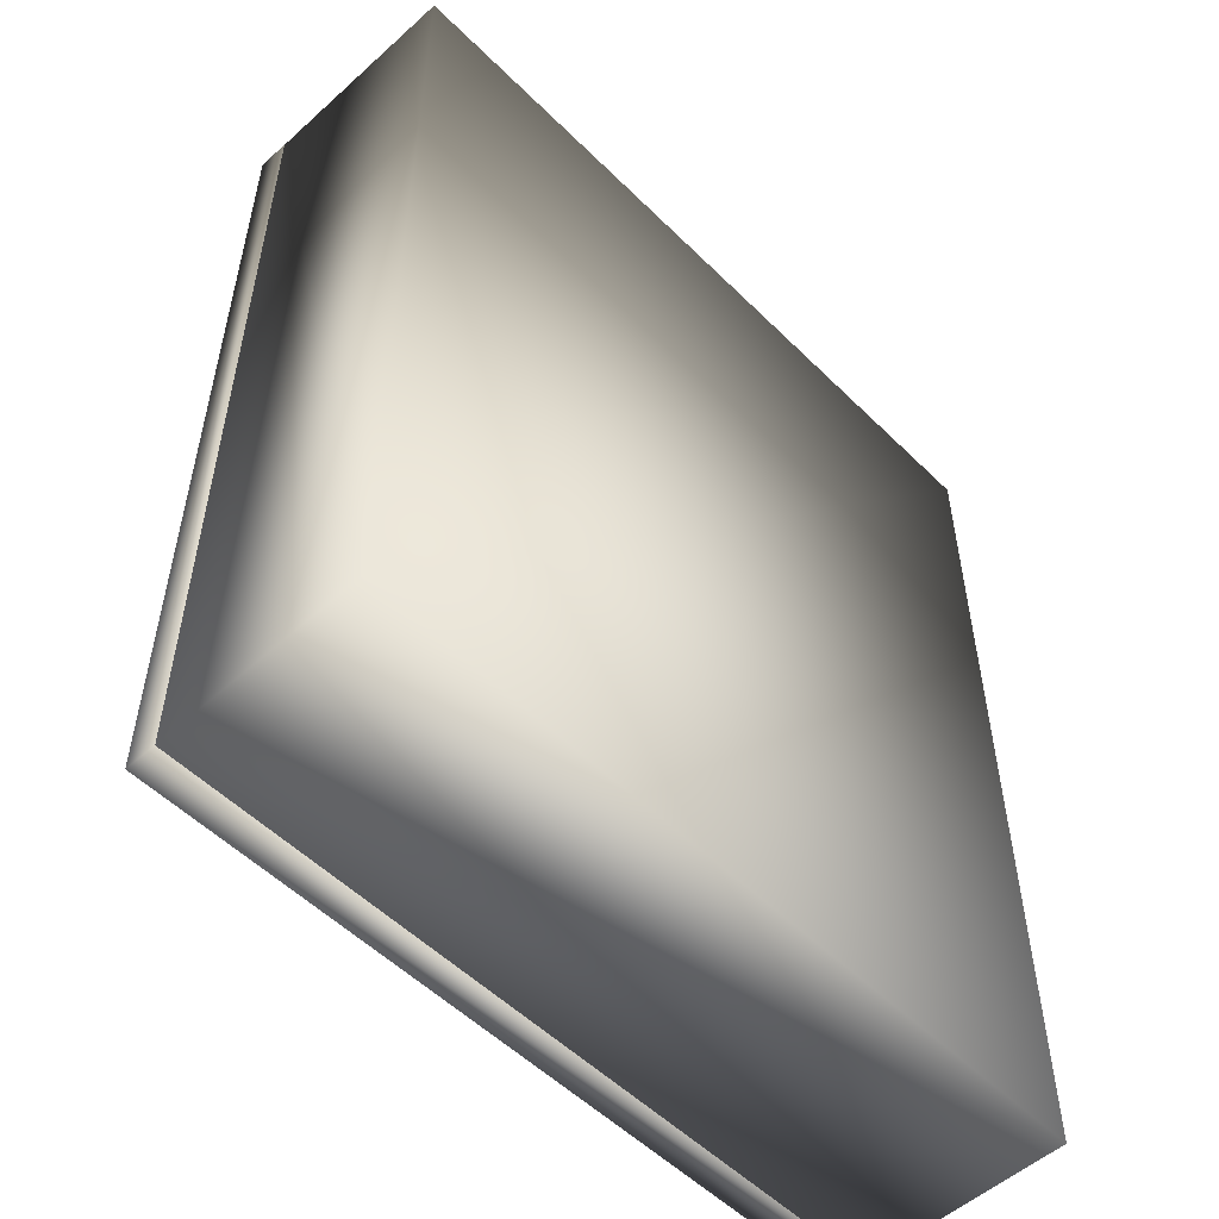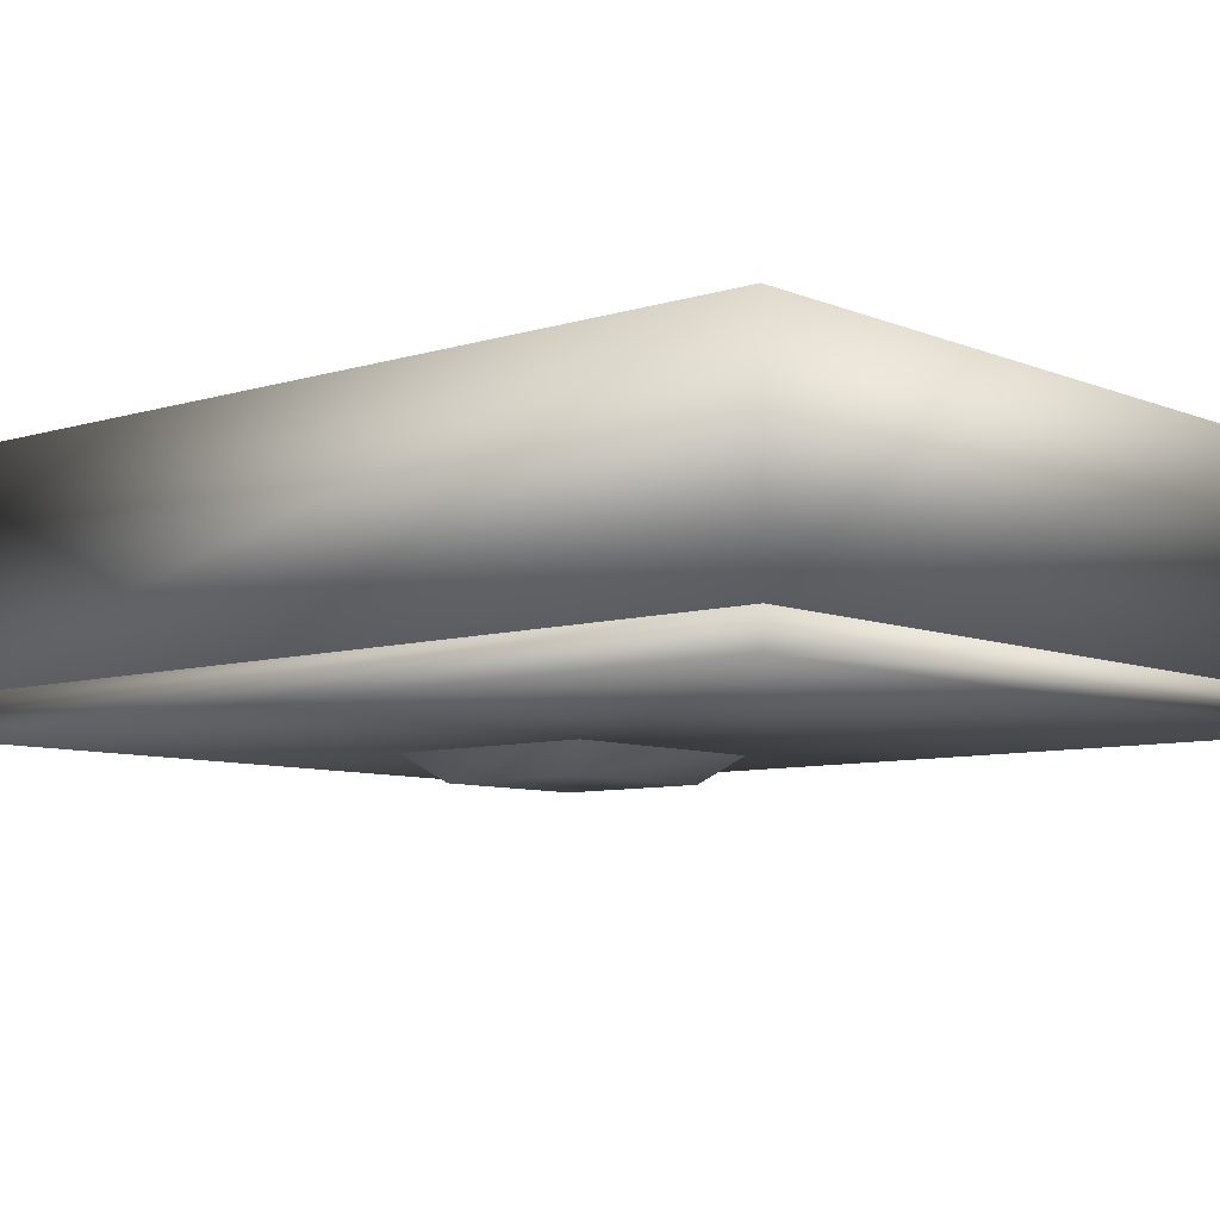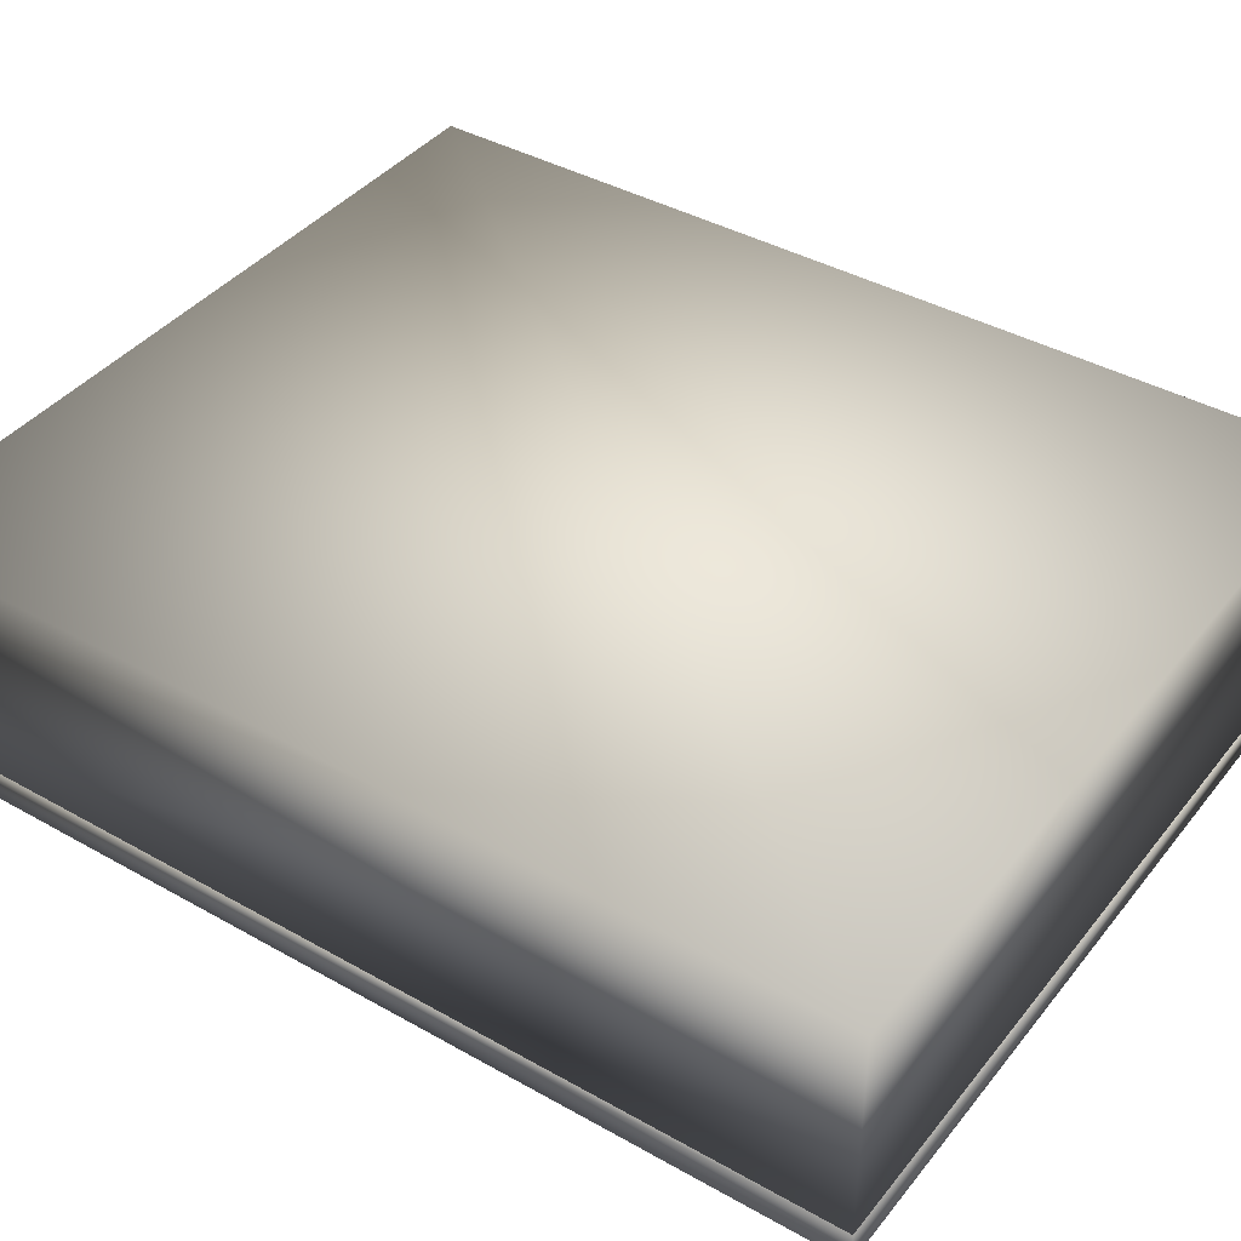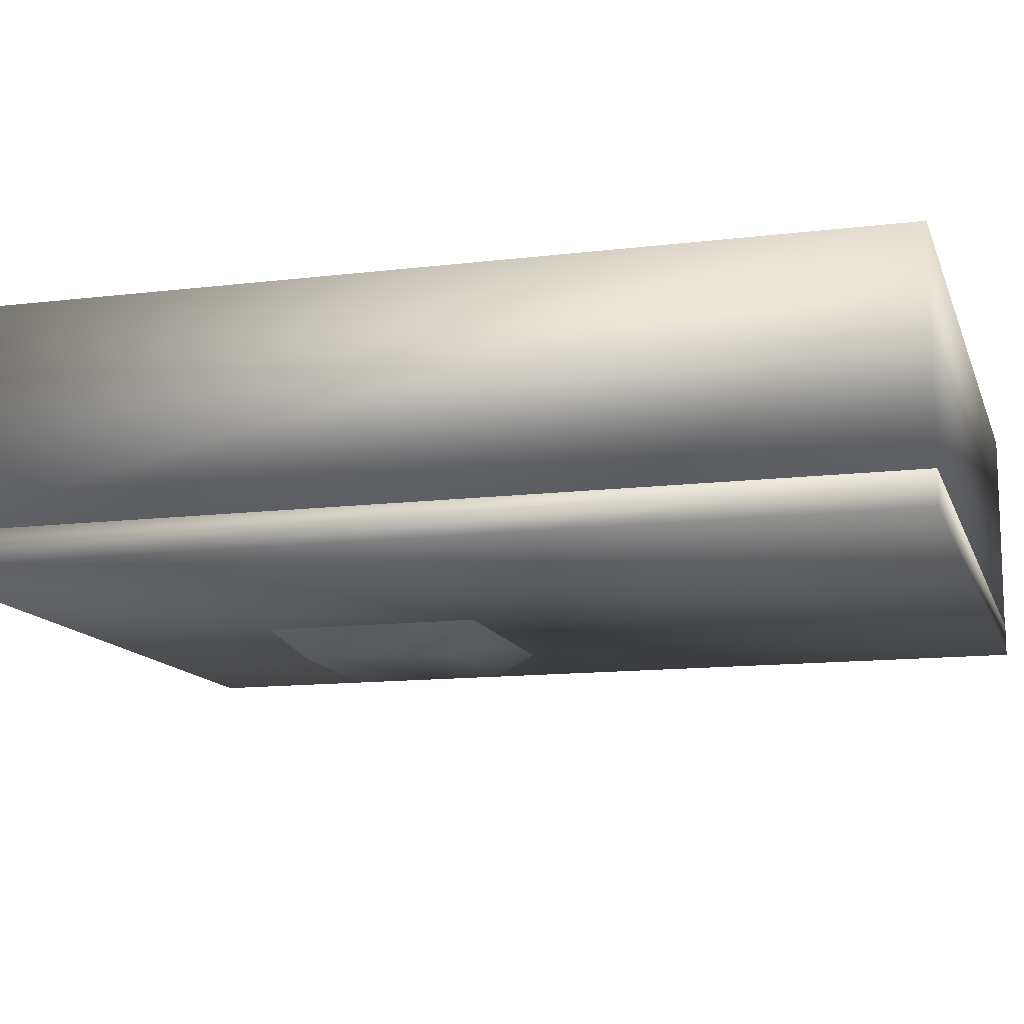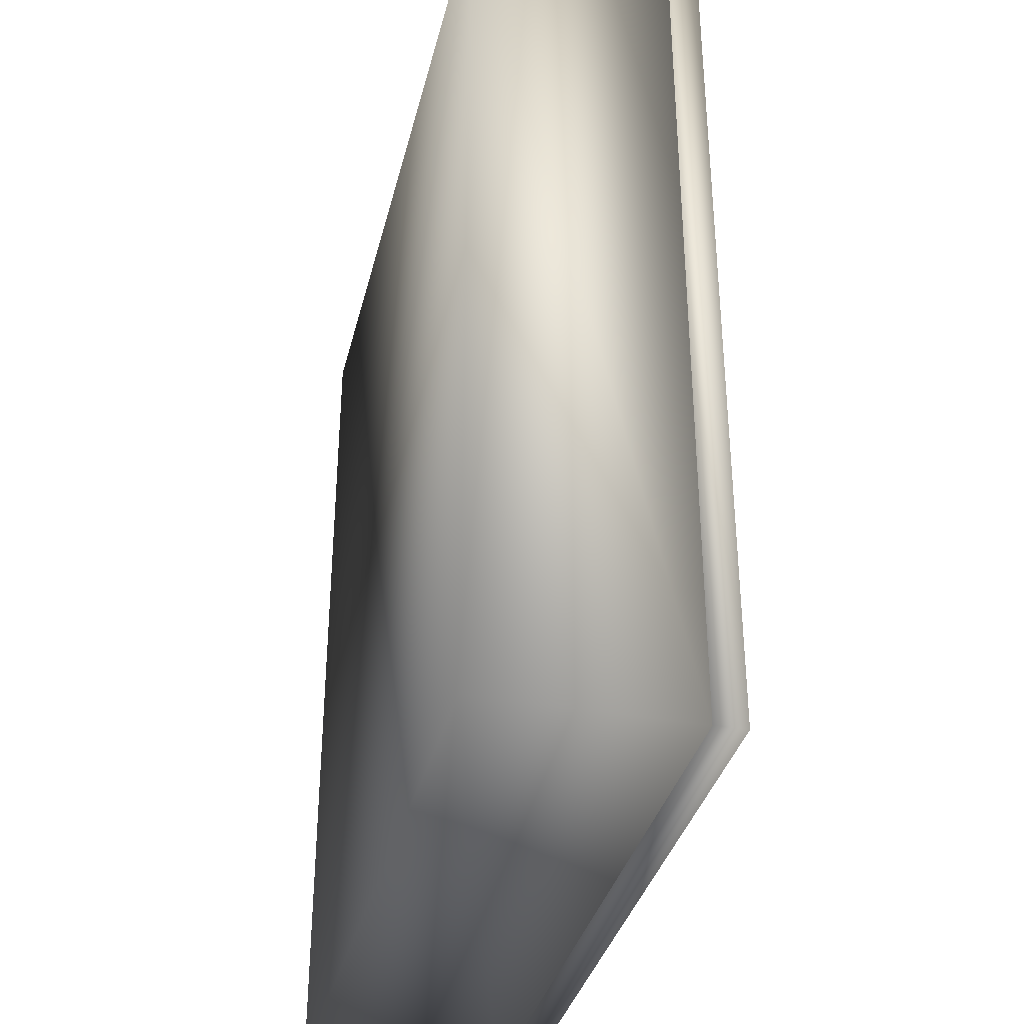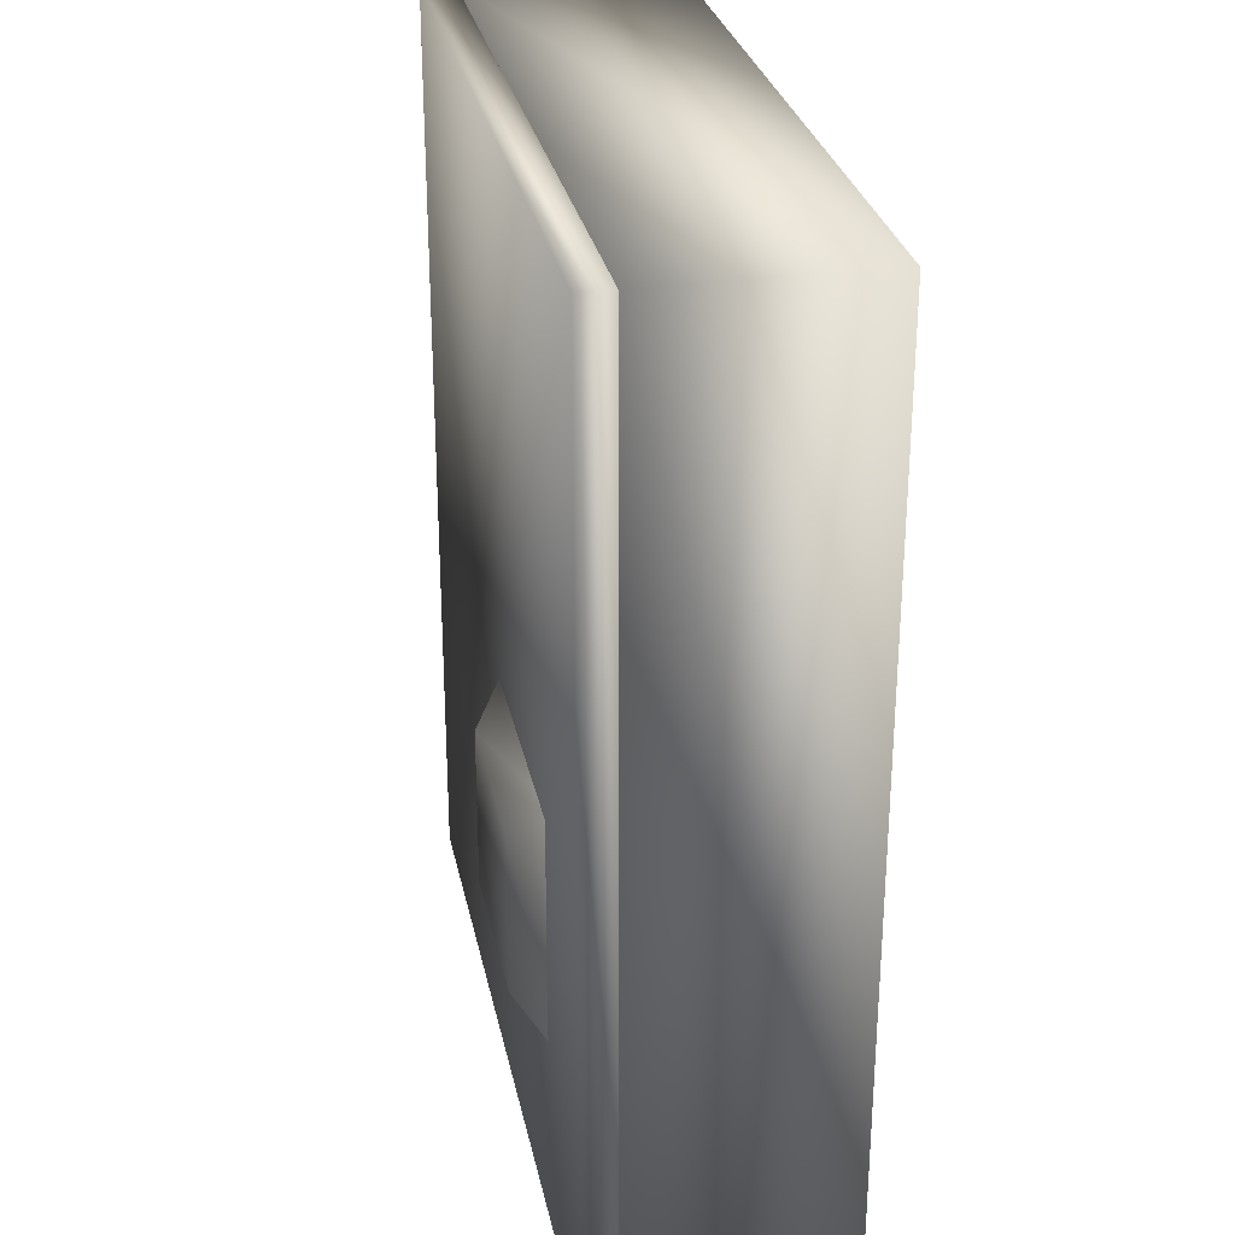
<metadata>
{"format":"obj","ext":"obj","renderer":"f3d","projection":"perspective","resolution":1024,"background":"white","views":[{"elev":-53.6,"azim":-46.3,"up":"+Y"},{"elev":-7.7,"azim":131.1,"up":"+Z"},{"elev":40.5,"azim":124.7,"up":"+Z"},{"elev":-12.8,"azim":105.7,"up":"+Z"},{"elev":-35.4,"azim":76.5,"up":"+Y"},{"elev":28.7,"azim":-101.3,"up":"+Y"}]}
</metadata>
<code>
g boxDoor_Lod1_01
v 34.99 -42.58 -10.91
v 34.99 42.42 -10.91
v -35.01 42.42 -10.91
v -35.01 -42.58 -10.91
v 34.99 -42.58 -13.85
v -35.01 -42.58 -13.85
v -35.01 42.42 -13.85
v 34.99 42.42 -13.85
v 34.99 -42.58 -10.91
v -35.01 -42.58 -10.91
v -35.01 -42.58 -13.85
v 34.99 -42.58 -13.85
v -35.01 -42.58 -10.91
v -35.01 42.42 -10.91
v -35.01 42.42 -13.85
v -35.01 -42.58 -13.85
v -35.01 42.42 -10.91
v 34.99 42.42 -10.91
v 34.99 42.42 -13.85
v -35.01 42.42 -13.85
v 34.99 42.42 -10.91
v 34.99 -42.58 -10.91
v 34.99 -42.58 -13.85
v 34.99 42.42 -13.85
v -3.9 -21.61 -16.35
v -19.16 -21.61 -16.35
v -19.16 -6.973 -16.35
v -3.9 -6.973 -16.35
v 0.2196 -25.56 -12.88
v -23.28 -25.56 -12.88
v -23.28 -25.56 -12.88
v -23.28 -3.022 -12.88
v -19.16 -6.973 -16.35
v -19.16 -21.61 -16.35
v 0.2196 -3.022 -12.88
v -3.9 -6.973 -16.35
v 0.2196 -3.022 -12.88
v 0.2196 -25.56 -12.88
f 1 3 4
f 3 1 2
f 26 29 30
f 29 26 25
f 27 25 26
f 25 27 28
f 25 37 38
f 37 25 28
f 35 36 32
f 33 32 36
f 32 33 31
f 34 31 33
f 7 5 6
f 5 7 8
f 11 9 10
f 9 11 12
f 15 13 14
f 13 15 16
f 19 17 18
f 17 19 20
f 23 21 22
f 21 23 24
g lockbox_Lod1_01
v -30 37.41 -10.91
v -30 -37.61 -10.91
v -35 42.39 -10.91
v -35 -42.61 -10.91
v 35 -42.61 -10.91
v -35 -42.61 -10.91
v -30 -37.61 -10.91
v 30 -37.61 -10.91
v 35 42.39 -10.91
v 35 -42.61 -10.91
v 30 -37.61 -10.91
v 30 37.41 -10.91
v -35 42.39 -10.91
v 35 42.39 -10.91
v 30 37.41 -10.91
v -30 37.41 -10.91
v -30 37.36 3.406
v -30 -37.66 3.406
v -30 -37.61 -10.91
v -30 37.41 -10.91
v -35 -42.61 8.406
v -35 42.39 8.406
v -35 42.39 -10.91
v -35 -42.61 -10.91
v 35 -42.61 8.406
v -35 -42.61 -10.91
v 35 -42.61 -10.91
v -30 -37.66 3.406
v 30 -37.66 3.406
v 30 -37.61 -10.91
v -30 -37.61 -10.91
v 35 42.39 8.406
v 35 -42.61 8.406
v 35 -42.61 -10.91
v 35 42.39 -10.91
v 30 -37.66 3.406
v 30 37.36 3.406
v 30 37.41 -10.91
v 30 -37.61 -10.91
v -35 42.39 8.406
v 35 42.39 8.406
v 35 42.39 -10.91
v -35 42.39 -10.91
v 30 37.36 3.406
v -30 37.36 3.406
v -30 37.41 -10.91
v 30 37.41 -10.91
v -30 -37.66 3.406
v -30 37.36 3.406
v 30 -37.66 3.406
v 30 37.36 3.406
v 35 42.39 8.406
f 42 41 40
f 39 40 41
f 63 64 65
f 64 63 59
f 90 59 63
f 59 90 60
f 61 59 60
f 59 61 62
f 45 43 44
f 43 45 46
f 49 47 48
f 47 49 50
f 53 51 52
f 51 53 54
f 57 55 56
f 55 57 58
f 68 66 67
f 66 68 69
f 72 70 71
f 70 72 73
f 76 74 75
f 74 76 77
f 80 78 79
f 78 80 81
f 84 82 83
f 82 84 85
f 86 87 88
f 89 88 87
v -12.55 -2.533 -1.556
v -12.55 2.533 -1.556
v -10.69 2.533 -1.556
v -10.69 -2.533 -1.556
v -12.55 -2.533 -1.556
v -10.69 -2.533 -1.556
v -10.69 -2.533 3.919
v -12.55 -2.533 3.919
v -10.69 -2.533 -1.556
v -10.69 2.533 -1.556
v -10.69 2.533 3.919
v -10.69 -2.533 3.919
v -10.69 2.533 -1.556
v -12.55 2.533 -1.556
v -12.55 2.533 3.919
v -10.69 2.533 3.919
v -12.55 2.533 -1.556
v -12.55 -2.533 -1.556
v -12.55 -2.533 3.919
v -12.55 2.533 3.919
v 12.56 -2.533 -1.556
v 10.7 -2.533 -1.556
v 10.7 2.533 -1.556
v 12.56 2.533 -1.556
v 12.56 -2.533 3.919
v 10.7 -2.533 3.919
v 10.7 -2.533 -1.556
v 12.56 -2.533 -1.556
v 10.7 -2.533 3.919
v 10.7 2.533 3.919
v 10.7 2.533 -1.556
v 10.7 -2.533 -1.556
v 10.7 2.533 3.919
v 12.56 2.533 3.919
v 12.56 2.533 -1.556
v 10.7 2.533 -1.556
v 12.56 2.533 3.919
v 12.56 -2.533 3.919
v 12.56 -2.533 -1.556
v 12.56 2.533 -1.556
f 93 91 92
f 91 93 94
f 97 95 96
f 95 97 98
f 101 99 100
f 99 101 102
f 105 103 104
f 103 105 106
f 109 107 108
f 107 109 110
f 113 111 112
f 111 113 114
f 117 115 116
f 115 117 118
f 121 119 120
f 119 121 122
f 125 123 124
f 123 125 126
f 129 127 128
f 127 129 130
g xSwitch_Lod1_01
v 10.79 -1.938 -2.533
v 10.79 -1.938 2.533
v 8.93 -1.938 2.533
v 8.93 -1.938 -2.533
v 10.79 19.85 -2.533
v 8.93 19.85 -2.533
v 8.93 19.85 2.533
v 10.79 19.85 2.533
v 10.79 -1.938 -2.533
v 8.93 -1.938 -2.533
v 8.93 19.85 -2.533
v 10.79 19.85 -2.533
v 8.93 -1.938 -2.533
v 8.93 -1.938 2.533
v 8.93 19.85 2.533
v 8.93 19.85 -2.533
v 8.93 -1.938 2.533
v 10.79 -1.938 2.533
v 10.79 19.85 2.533
v 8.93 19.85 2.533
v 10.79 -1.938 2.533
v 10.79 -1.938 -2.533
v 10.79 19.85 -2.533
v 10.79 19.85 2.533
v -10.83 19.85 -2.533
v -10.83 19.85 2.533
v -8.969 19.85 2.533
v -10.83 -1.938 -2.533
v -10.83 -1.938 2.533
v -10.83 19.85 2.533
v -10.83 19.85 -2.533
v -10.83 -1.938 2.533
v -8.969 -1.938 2.533
v -8.969 19.85 2.533
v -10.83 19.85 2.533
v -8.969 -1.938 2.533
v -8.969 -1.938 -2.533
v -8.969 19.85 -2.533
v -8.969 19.85 2.533
v -8.969 -1.938 -2.533
v -10.83 -1.938 -2.533
v -10.83 19.85 -2.533
v -8.969 19.85 -2.533
v -8.969 -1.938 2.533
v -10.83 -1.938 2.533
v -10.83 -1.938 -2.533
v -8.969 -1.938 -2.533
v -8.969 19.85 -2.533
f 133 131 132
f 131 133 134
f 137 135 136
f 135 137 138
f 141 139 140
f 139 141 142
f 145 143 144
f 143 145 146
f 149 147 148
f 147 149 150
f 153 151 152
f 151 153 154
f 157 155 156
f 155 157 178
f 160 158 159
f 158 160 161
f 164 162 163
f 162 164 165
f 168 166 167
f 166 168 169
f 172 170 171
f 170 172 173
f 176 174 175
f 174 176 177
v 9.223 15.56 1.416
v 9.223 17.69 2.189
v -9.29 17.69 2.189
v -9.29 15.56 1.416
v -9.29 19.42 0.7353
v 9.223 15.17 -0.812
v 9.223 15.56 1.416
v -9.29 15.56 1.416
v -9.29 15.17 -0.812
v 9.223 16.9 -2.266
v -9.29 16.9 -2.266
v 9.223 19.03 -1.492
v -9.29 19.03 -1.492
v 9.223 19.42 0.7353
f 185 186 184
f 187 184 186
f 184 187 188
f 189 188 187
f 188 189 190
f 191 190 189
f 190 191 192
f 183 192 191
f 192 183 180
f 181 180 183
f 180 181 179
f 182 179 181

</code>
